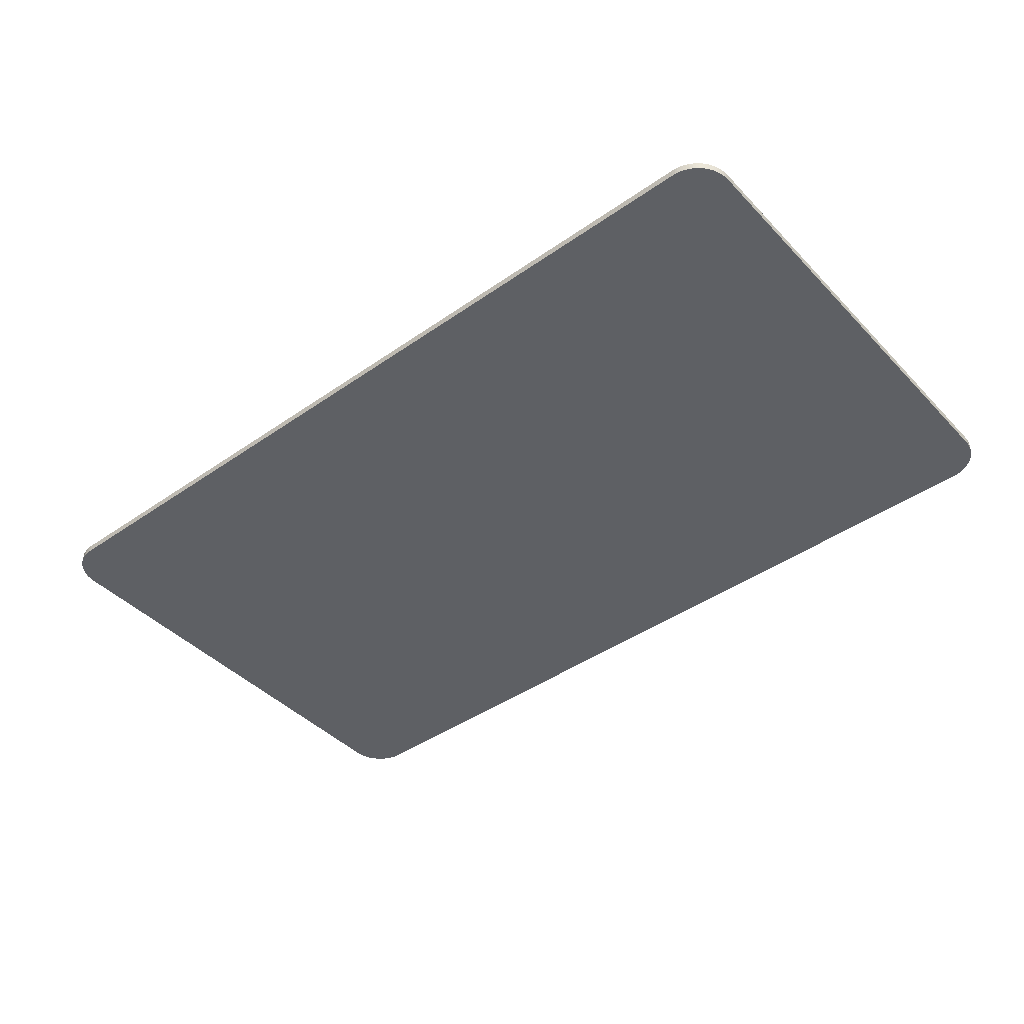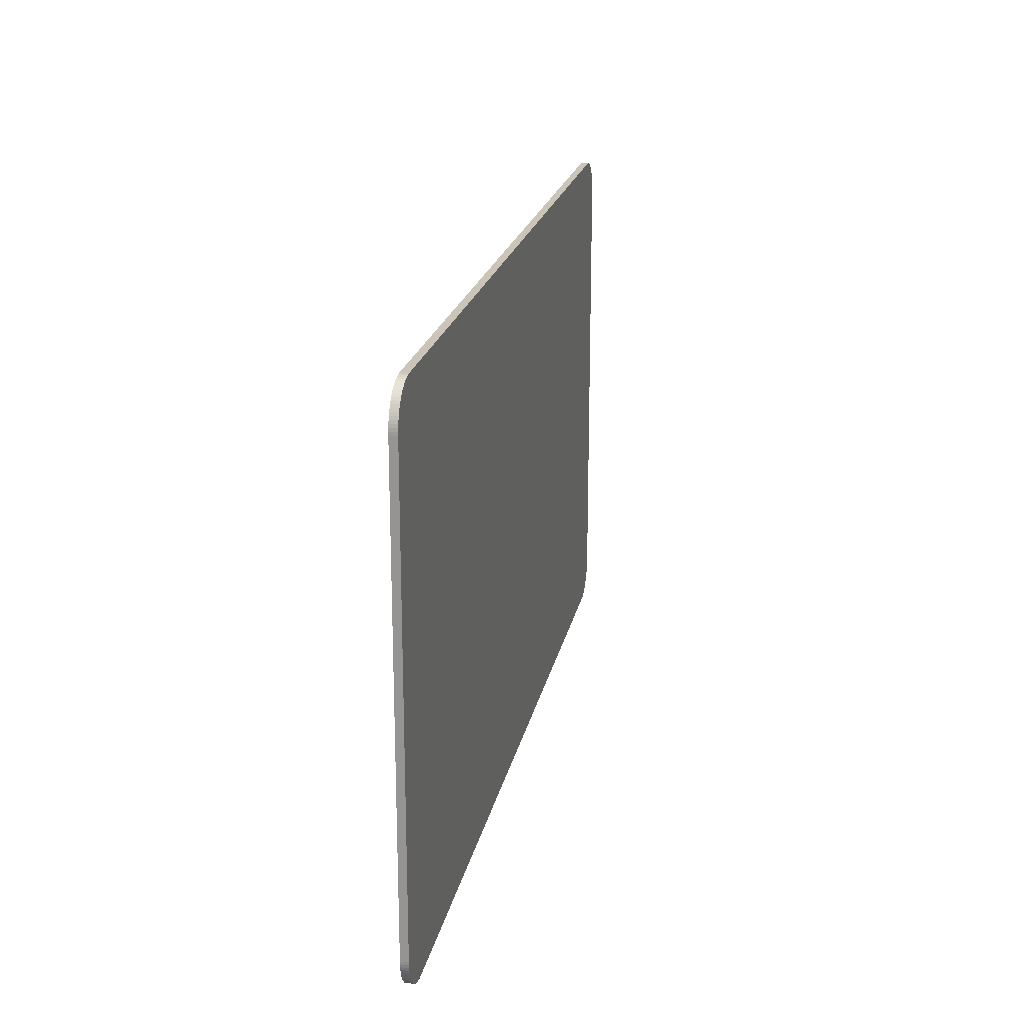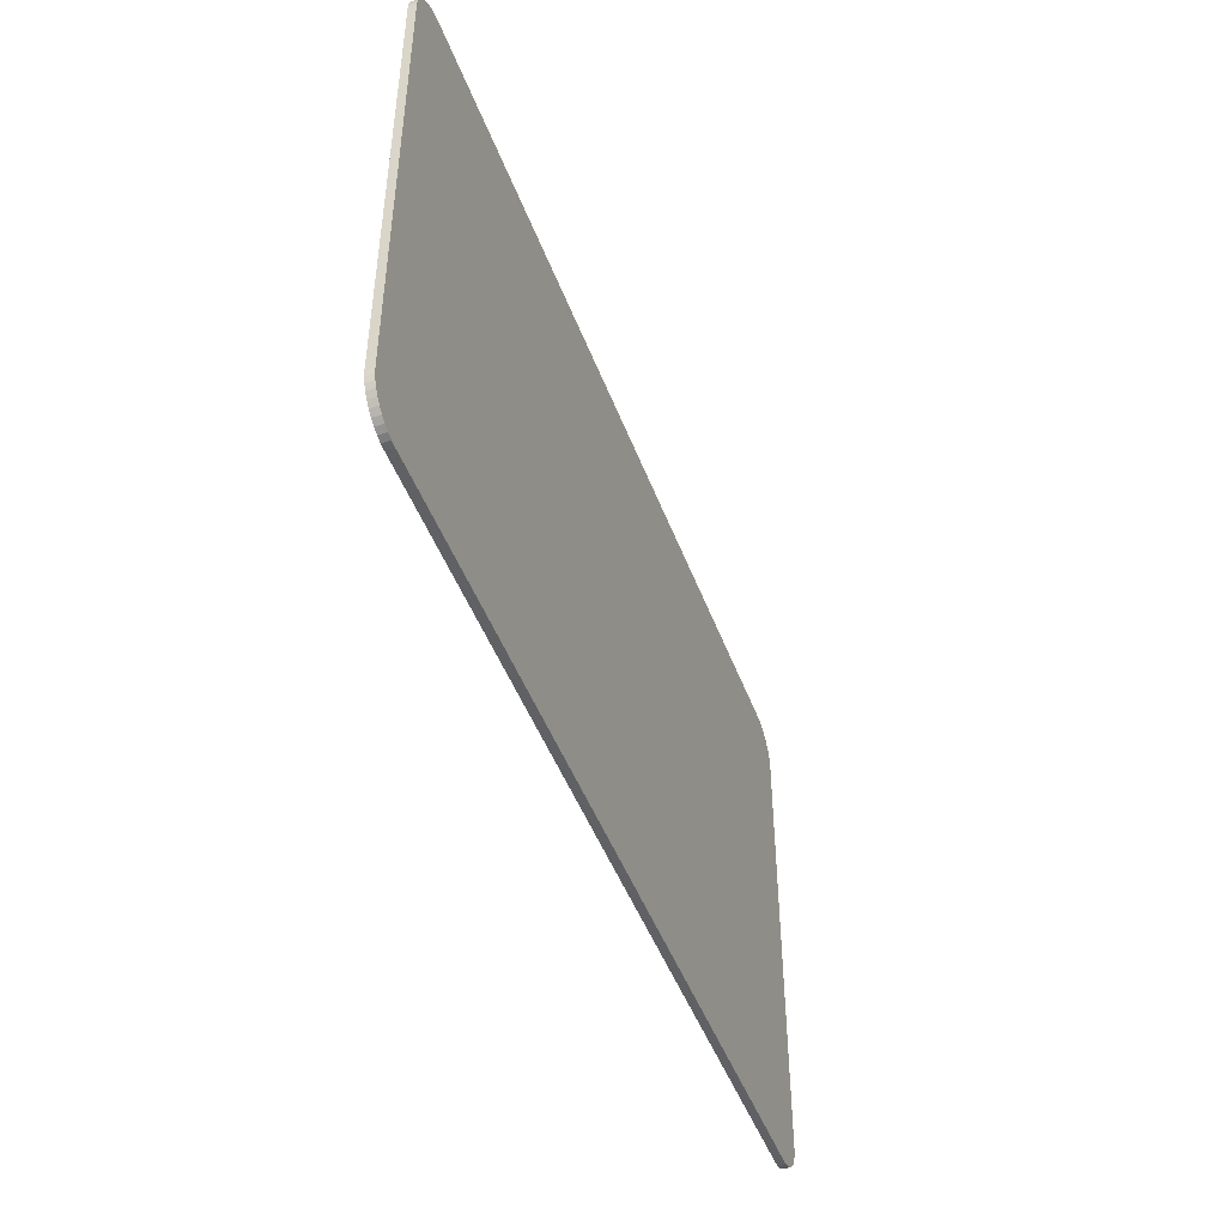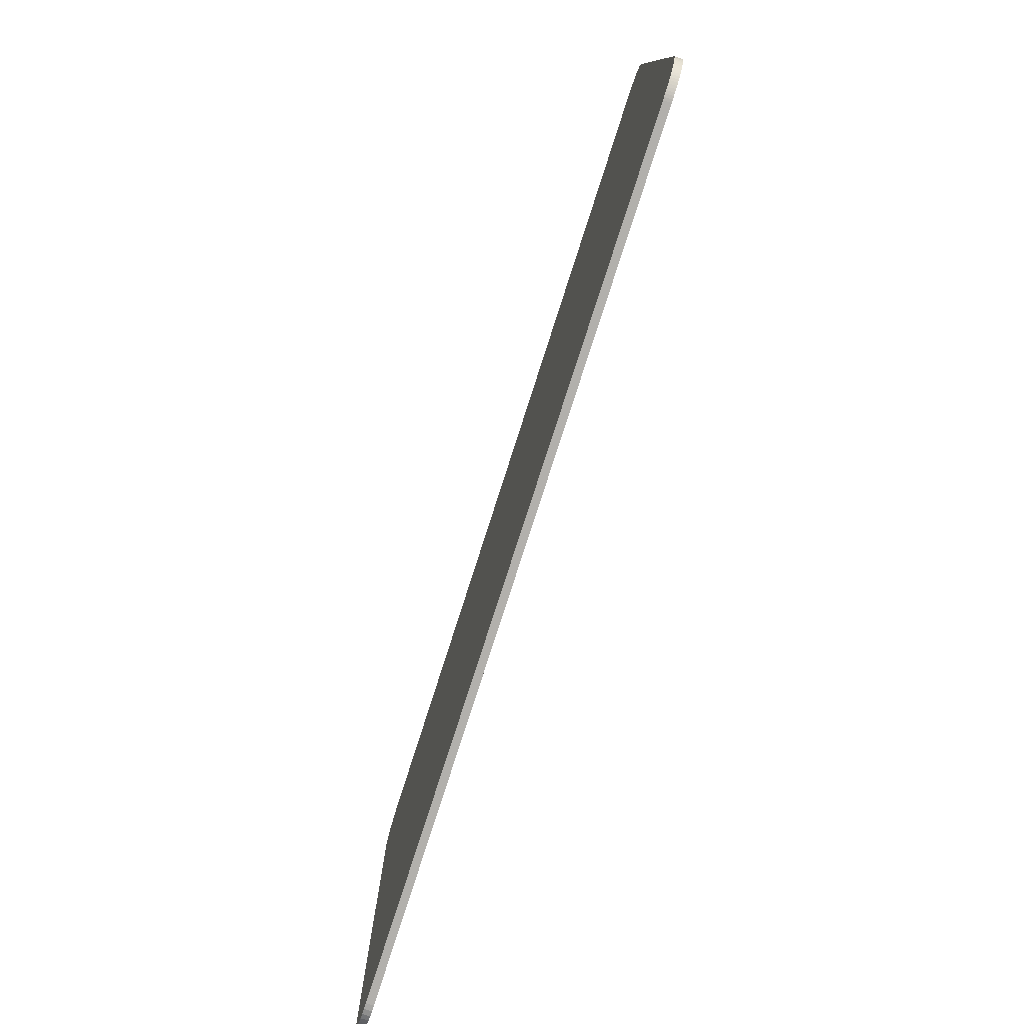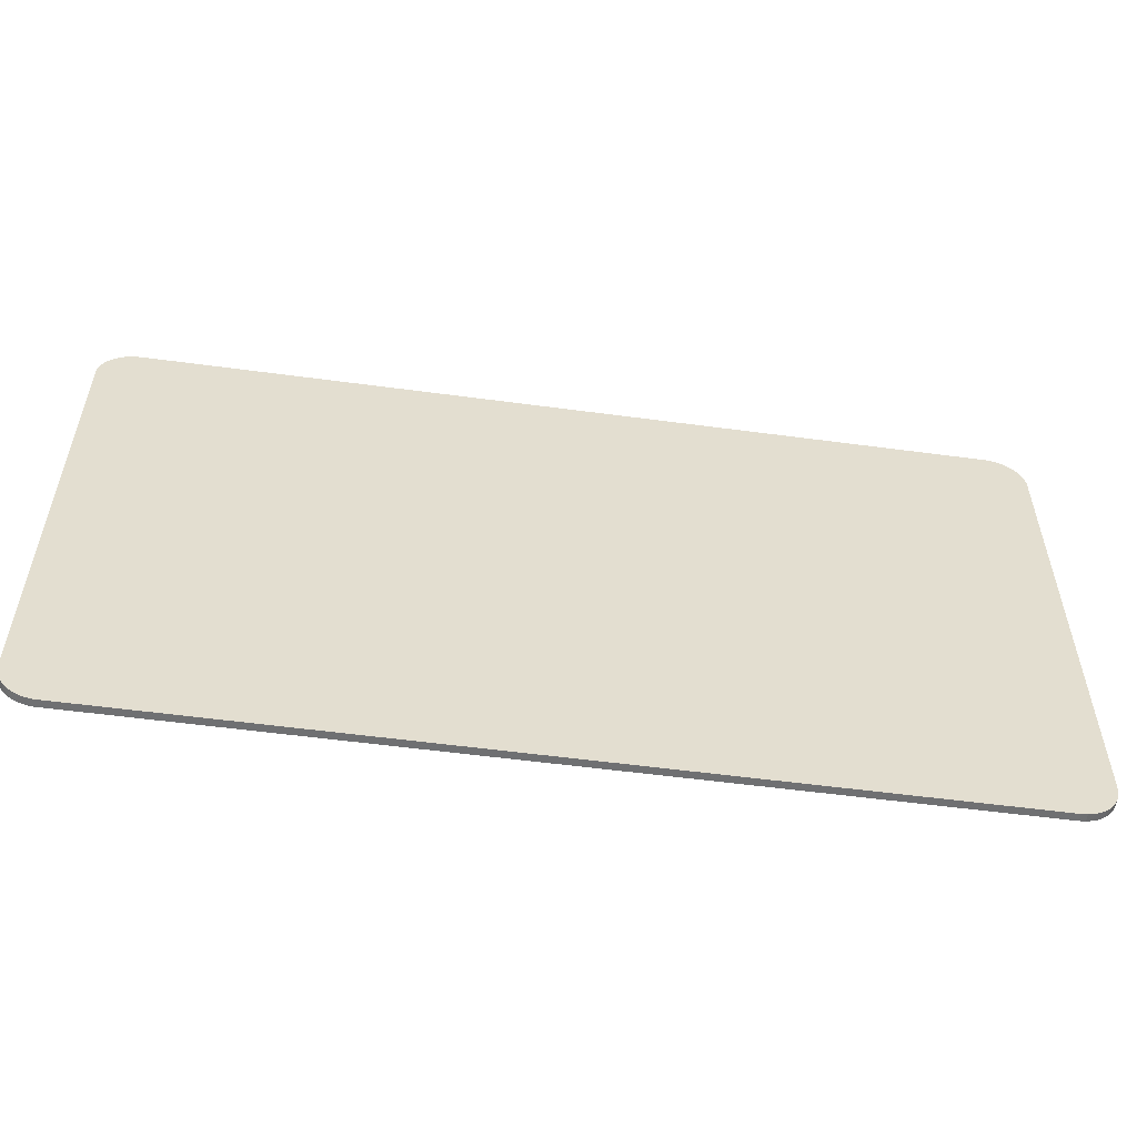
<metadata>
{"format":"obj","ext":"obj","renderer":"f3d","projection":"perspective","resolution":1024,"background":"white","views":[{"elev":-42.9,"azim":-140.3,"up":"+Z"},{"elev":20.5,"azim":-78.8,"up":"+Y"},{"elev":-46.8,"azim":109.9,"up":"+Y"},{"elev":-78.6,"azim":-107.8,"up":"+Y"},{"elev":-54.8,"azim":-8.1,"up":"+Y"}]}
</metadata>
<code>
o Cube
v 60 30 0.5
v 55 35 0.5
v 59.98 30.39 0.5
v 59.94 30.78 0.5
v 59.86 31.17 0.5
v 59.76 31.55 0.5
v 59.62 31.91 0.5
v 59.46 32.27 0.5
v 59.26 32.61 0.5
v 59.05 32.94 0.5
v 58.8 33.25 0.5
v 58.54 33.54 0.5
v 58.25 33.8 0.5
v 57.94 34.05 0.5
v 57.61 34.26 0.5
v 57.27 34.46 0.5
v 56.91 34.62 0.5
v 56.55 34.76 0.5
v 56.17 34.86 0.5
v 55.78 34.94 0.5
v 55.39 34.98 0.5
v 55 35 -0.5
v 60 30 -0.5
v 55.39 34.98 -0.5
v 55.78 34.94 -0.5
v 56.17 34.86 -0.5
v 56.55 34.76 -0.5
v 56.91 34.62 -0.5
v 57.27 34.46 -0.5
v 57.61 34.26 -0.5
v 57.94 34.05 -0.5
v 58.25 33.8 -0.5
v 58.54 33.54 -0.5
v 58.8 33.25 -0.5
v 59.05 32.94 -0.5
v 59.26 32.61 -0.5
v 59.46 32.27 -0.5
v 59.62 31.91 -0.5
v 59.76 31.55 -0.5
v 59.86 31.17 -0.5
v 59.94 30.78 -0.5
v 59.98 30.39 -0.5
v -55 35 0.5
v -60 30 0.5
v -55.39 34.98 0.5
v -55.78 34.94 0.5
v -56.17 34.86 0.5
v -56.55 34.76 0.5
v -56.91 34.62 0.5
v -57.27 34.46 0.5
v -57.61 34.26 0.5
v -57.94 34.05 0.5
v -58.25 33.8 0.5
v -58.54 33.54 0.5
v -58.8 33.25 0.5
v -59.05 32.94 0.5
v -59.26 32.61 0.5
v -59.46 32.27 0.5
v -59.62 31.91 0.5
v -59.76 31.55 0.5
v -59.86 31.17 0.5
v -59.94 30.78 0.5
v -59.98 30.39 0.5
v -60 30 -0.5
v -55 35 -0.5
v -59.98 30.39 -0.5
v -59.94 30.78 -0.5
v -59.86 31.17 -0.5
v -59.76 31.55 -0.5
v -59.62 31.91 -0.5
v -59.46 32.27 -0.5
v -59.26 32.61 -0.5
v -59.05 32.94 -0.5
v -58.8 33.25 -0.5
v -58.54 33.54 -0.5
v -58.25 33.8 -0.5
v -57.94 34.05 -0.5
v -57.61 34.26 -0.5
v -57.27 34.46 -0.5
v -56.91 34.62 -0.5
v -56.55 34.76 -0.5
v -56.17 34.86 -0.5
v -55.78 34.94 -0.5
v -55.39 34.98 -0.5
v -60 -30 0.5
v -55 -35 0.5
v -59.98 -30.39 0.5
v -59.94 -30.78 0.5
v -59.86 -31.17 0.5
v -59.76 -31.55 0.5
v -59.62 -31.91 0.5
v -59.46 -32.27 0.5
v -59.26 -32.61 0.5
v -59.05 -32.94 0.5
v -58.8 -33.25 0.5
v -58.54 -33.54 0.5
v -58.25 -33.8 0.5
v -57.94 -34.05 0.5
v -57.61 -34.26 0.5
v -57.27 -34.46 0.5
v -56.91 -34.62 0.5
v -56.55 -34.76 0.5
v -56.17 -34.86 0.5
v -55.78 -34.94 0.5
v -55.39 -34.98 0.5
v -55 -35 -0.5
v -60 -30 -0.5
v -55.39 -34.98 -0.5
v -55.78 -34.94 -0.5
v -56.17 -34.86 -0.5
v -56.55 -34.76 -0.5
v -56.91 -34.62 -0.5
v -57.27 -34.46 -0.5
v -57.61 -34.26 -0.5
v -57.94 -34.05 -0.5
v -58.25 -33.8 -0.5
v -58.54 -33.54 -0.5
v -58.8 -33.25 -0.5
v -59.05 -32.94 -0.5
v -59.26 -32.61 -0.5
v -59.46 -32.27 -0.5
v -59.62 -31.91 -0.5
v -59.76 -31.55 -0.5
v -59.86 -31.17 -0.5
v -59.94 -30.78 -0.5
v -59.98 -30.39 -0.5
v 55 -35 0.5
v 60 -30 0.5
v 55.78 -34.94 0.5
v 56.55 -34.76 0.5
v 57.27 -34.46 0.5
v 57.94 -34.05 0.5
v 58.54 -33.54 0.5
v 59.05 -32.94 0.5
v 59.46 -32.27 0.5
v 59.76 -31.55 0.5
v 59.94 -30.78 0.5
v 60 -30 -0.5
v 55 -35 -0.5
v 59.94 -30.78 -0.5
v 59.76 -31.55 -0.5
v 59.46 -32.27 -0.5
v 59.05 -32.94 -0.5
v 58.54 -33.54 -0.5
v 57.94 -34.05 -0.5
v 57.27 -34.46 -0.5
v 56.55 -34.76 -0.5
v 55.78 -34.94 -0.5
f 106 108 109 110 111 112 113 114 115 116 117 118 119 120 121 122 123 124 125 126 107 64 66 67 68 69 70 71 72 73 74 75 76 77 78 79 80 81 82 83 84 65 22 24 25 26 27 28 29 30 31 32 33 34 35 36 37 38 39 40 41 42 23 138 140 141 142 143 144 145 146 147 148 139
f 43 45 46 47 48 49 50 51 52 53 54 55 56 57 58 59 60 61 62 63 44 85 87 88 89 90 91 92 93 94 95 96 97 98 99 100 101 102 103 104 105 86 127 129 130 131 132 133 134 135 136 137 128 1 3 4 5 6 7 8 9 10 11 12 13 14 15 16 17 18 19 20 21 2
f 1 23 42 3
f 3 42 41 4
f 4 41 40 5
f 5 40 39 6
f 6 39 38 7
f 7 38 37 8
f 8 37 36 9
f 9 36 35 10
f 10 35 34 11
f 11 34 33 12
f 12 33 32 13
f 13 32 31 14
f 14 31 30 15
f 15 30 29 16
f 16 29 28 17
f 17 28 27 18
f 18 27 26 19
f 19 26 25 20
f 20 25 24 21
f 21 24 22 2
f 23 1 128 138
f 43 65 84 45
f 45 84 83 46
f 46 83 82 47
f 47 82 81 48
f 48 81 80 49
f 49 80 79 50
f 50 79 78 51
f 51 78 77 52
f 52 77 76 53
f 53 76 75 54
f 54 75 74 55
f 55 74 73 56
f 56 73 72 57
f 57 72 71 58
f 58 71 70 59
f 59 70 69 60
f 60 69 68 61
f 61 68 67 62
f 62 67 66 63
f 63 66 64 44
f 65 43 2 22
f 85 107 126 87
f 87 126 125 88
f 88 125 124 89
f 89 124 123 90
f 90 123 122 91
f 91 122 121 92
f 92 121 120 93
f 93 120 119 94
f 94 119 118 95
f 95 118 117 96
f 96 117 116 97
f 97 116 115 98
f 98 115 114 99
f 99 114 113 100
f 100 113 112 101
f 101 112 111 102
f 102 111 110 103
f 103 110 109 104
f 104 109 108 105
f 105 108 106 86
f 107 85 44 64
f 138 128 137 140
f 140 137 136 141
f 141 136 135 142
f 142 135 134 143
f 143 134 133 144
f 144 133 132 145
f 145 132 131 146
f 146 131 130 147
f 147 130 129 148
f 148 129 127 139
f 139 127 86 106

</code>
